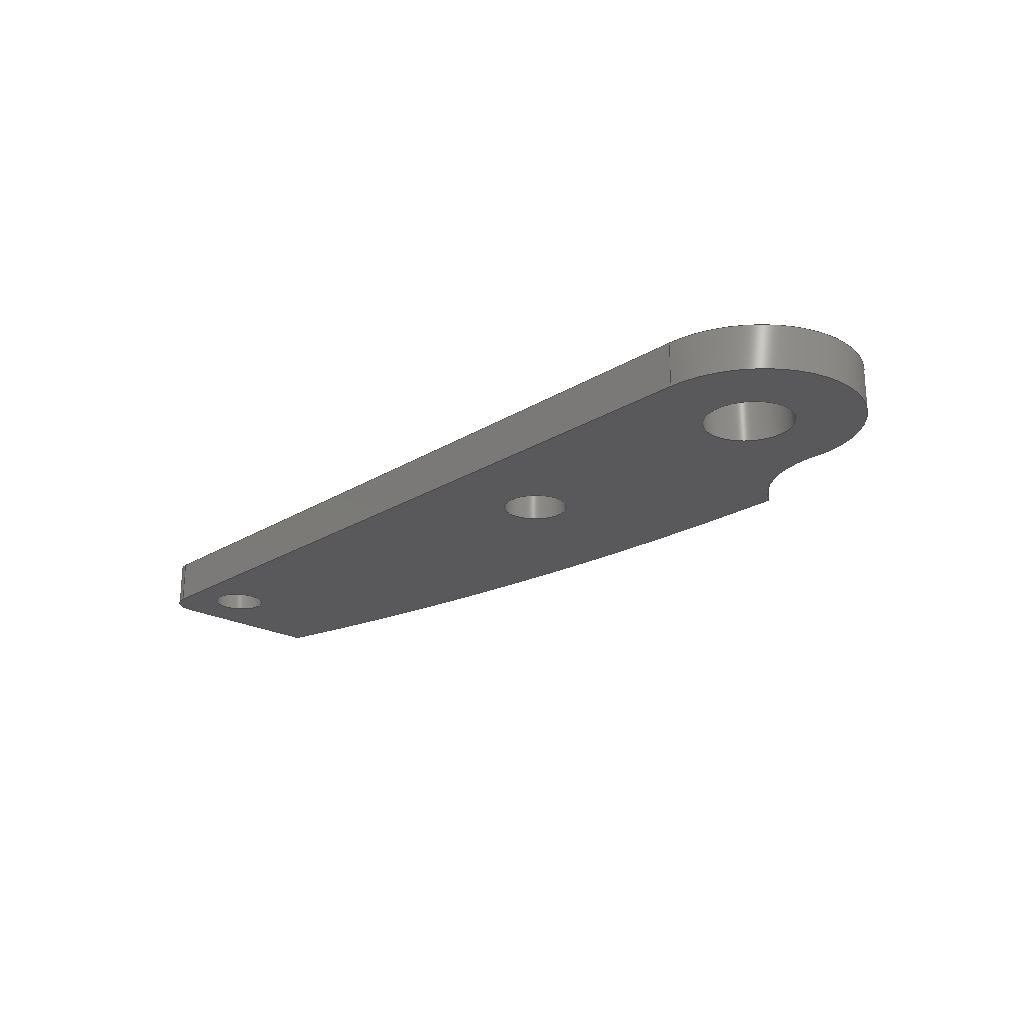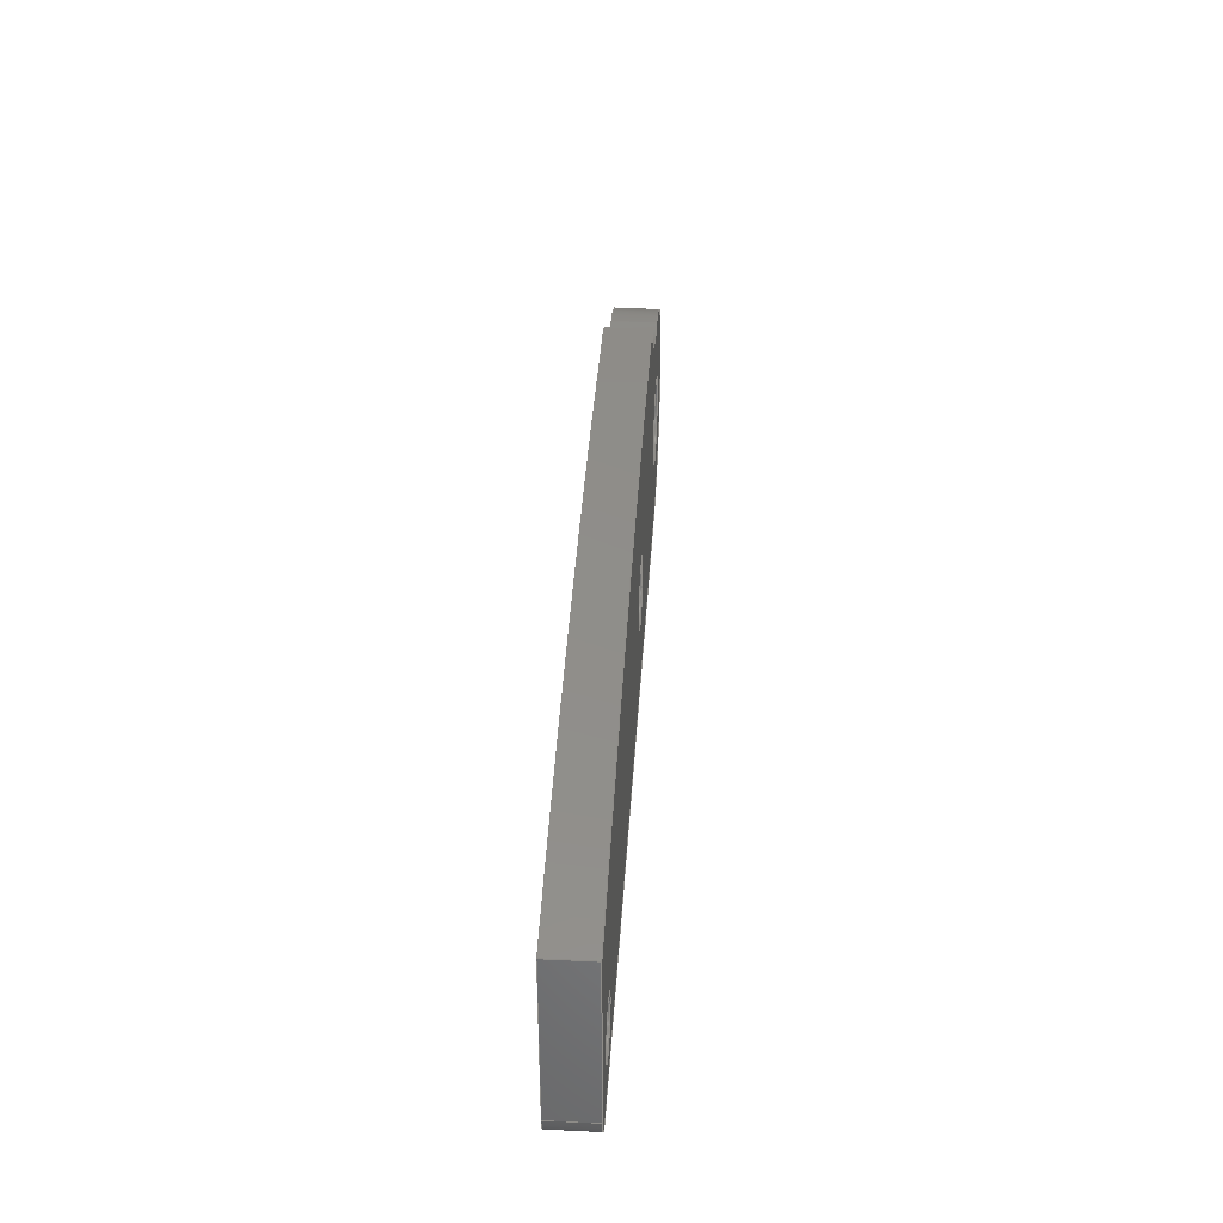
<metadata>
{"format":"step","ext":"step","renderer":"f3d","projection":"perspective","resolution":1024,"background":"white","views":[{"elev":-22.2,"azim":-133.1,"up":"+Y"},{"elev":36.8,"azim":93.5,"up":"+Z"}]}
</metadata>
<code>
ISO-10303-21;
DATA;
#1=MECHANICAL_DESIGN_GEOMETRIC_PRESENTATION_REPRESENTATION('',(#4),#398);
#2=SHAPE_REPRESENTATION_RELATIONSHIP('SRR','None',#405,#3);
#3=ADVANCED_BREP_SHAPE_REPRESENTATION('',(#5),#397);
#4=STYLED_ITEM('',(#415),#5);
#5=MANIFOLD_SOLID_BREP('Body1',#222);
#6=FACE_BOUND('',#40,.T.);
#7=FACE_BOUND('',#41,.T.);
#8=FACE_BOUND('',#42,.T.);
#9=FACE_BOUND('',#44,.T.);
#10=FACE_BOUND('',#45,.T.);
#11=FACE_BOUND('',#46,.T.);
#12=PLANE('',#251);
#13=PLANE('',#255);
#14=PLANE('',#259);
#15=PLANE('',#260);
#16=PLANE('',#261);
#17=FACE_OUTER_BOUND('',#29,.T.);
#18=FACE_OUTER_BOUND('',#30,.T.);
#19=FACE_OUTER_BOUND('',#31,.T.);
#20=FACE_OUTER_BOUND('',#32,.T.);
#21=FACE_OUTER_BOUND('',#33,.T.);
#22=FACE_OUTER_BOUND('',#34,.T.);
#23=FACE_OUTER_BOUND('',#35,.T.);
#24=FACE_OUTER_BOUND('',#36,.T.);
#25=FACE_OUTER_BOUND('',#37,.T.);
#26=FACE_OUTER_BOUND('',#38,.T.);
#27=FACE_OUTER_BOUND('',#39,.T.);
#28=FACE_OUTER_BOUND('',#43,.T.);
#29=EDGE_LOOP('',(#143,#144,#145,#146));
#30=EDGE_LOOP('',(#147,#148,#149,#150));
#31=EDGE_LOOP('',(#151,#152,#153,#154));
#32=EDGE_LOOP('',(#155,#156,#157,#158));
#33=EDGE_LOOP('',(#159,#160,#161,#162));
#34=EDGE_LOOP('',(#163,#164,#165,#166));
#35=EDGE_LOOP('',(#167,#168,#169,#170));
#36=EDGE_LOOP('',(#171,#172,#173,#174));
#37=EDGE_LOOP('',(#175,#176,#177,#178));
#38=EDGE_LOOP('',(#179,#180,#181,#182));
#39=EDGE_LOOP('',(#183,#184,#185,#186,#187,#188,#189));
#40=EDGE_LOOP('',(#190));
#41=EDGE_LOOP('',(#191));
#42=EDGE_LOOP('',(#192));
#43=EDGE_LOOP('',(#193,#194,#195,#196,#197,#198,#199));
#44=EDGE_LOOP('',(#200));
#45=EDGE_LOOP('',(#201));
#46=EDGE_LOOP('',(#202));
#47=LINE('',#337,#63);
#48=LINE('',#343,#64);
#49=LINE('',#349,#65);
#50=LINE('',#356,#66);
#51=LINE('',#359,#67);
#52=LINE('',#365,#68);
#53=LINE('',#368,#69);
#54=LINE('',#370,#70);
#55=LINE('',#371,#71);
#56=LINE('',#377,#72);
#57=LINE('',#380,#73);
#58=LINE('',#382,#74);
#59=LINE('',#383,#75);
#60=LINE('',#389,#76);
#61=LINE('',#391,#77);
#62=LINE('',#392,#78);
#63=VECTOR('',#268,0.8);
#64=VECTOR('',#275,0.5);
#65=VECTOR('',#282,0.6);
#66=VECTOR('',#289,1);
#67=VECTOR('',#292,1);
#68=VECTOR('',#299,1);
#69=VECTOR('',#302,1);
#70=VECTOR('',#303,1);
#71=VECTOR('',#304,1);
#72=VECTOR('',#311,1);
#73=VECTOR('',#314,1);
#74=VECTOR('',#315,1);
#75=VECTOR('',#316,1);
#76=VECTOR('',#323,1);
#77=VECTOR('',#326,1);
#78=VECTOR('',#327,1);
#79=CIRCLE('',#237,0.8);
#80=CIRCLE('',#238,0.8);
#81=CIRCLE('',#240,0.5);
#82=CIRCLE('',#241,0.5);
#83=CIRCLE('',#243,0.6);
#84=CIRCLE('',#244,0.6);
#85=CIRCLE('',#246,2);
#86=CIRCLE('',#247,2);
#87=CIRCLE('',#249,2);
#88=CIRCLE('',#250,2);
#89=CIRCLE('',#253,0.5);
#90=CIRCLE('',#254,0.5);
#91=CIRCLE('',#257,50);
#92=CIRCLE('',#258,50);
#93=VERTEX_POINT('',#334);
#94=VERTEX_POINT('',#336);
#95=VERTEX_POINT('',#340);
#96=VERTEX_POINT('',#342);
#97=VERTEX_POINT('',#346);
#98=VERTEX_POINT('',#348);
#99=VERTEX_POINT('',#352);
#100=VERTEX_POINT('',#353);
#101=VERTEX_POINT('',#355);
#102=VERTEX_POINT('',#357);
#103=VERTEX_POINT('',#361);
#104=VERTEX_POINT('',#363);
#105=VERTEX_POINT('',#367);
#106=VERTEX_POINT('',#369);
#107=VERTEX_POINT('',#373);
#108=VERTEX_POINT('',#375);
#109=VERTEX_POINT('',#379);
#110=VERTEX_POINT('',#381);
#111=VERTEX_POINT('',#385);
#112=VERTEX_POINT('',#387);
#113=EDGE_CURVE('',#93,#93,#79,.T.);
#114=EDGE_CURVE('',#93,#94,#47,.T.);
#115=EDGE_CURVE('',#94,#94,#80,.T.);
#116=EDGE_CURVE('',#95,#95,#81,.T.);
#117=EDGE_CURVE('',#95,#96,#48,.T.);
#118=EDGE_CURVE('',#96,#96,#82,.T.);
#119=EDGE_CURVE('',#97,#97,#83,.T.);
#120=EDGE_CURVE('',#97,#98,#49,.T.);
#121=EDGE_CURVE('',#98,#98,#84,.T.);
#122=EDGE_CURVE('',#99,#100,#85,.T.);
#123=EDGE_CURVE('',#99,#101,#50,.T.);
#124=EDGE_CURVE('',#102,#101,#86,.T.);
#125=EDGE_CURVE('',#100,#102,#51,.T.);
#126=EDGE_CURVE('',#103,#100,#87,.T.);
#127=EDGE_CURVE('',#104,#102,#88,.T.);
#128=EDGE_CURVE('',#103,#104,#52,.T.);
#129=EDGE_CURVE('',#105,#103,#53,.T.);
#130=EDGE_CURVE('',#106,#104,#54,.T.);
#131=EDGE_CURVE('',#105,#106,#55,.T.);
#132=EDGE_CURVE('',#107,#105,#89,.T.);
#133=EDGE_CURVE('',#108,#106,#90,.T.);
#134=EDGE_CURVE('',#107,#108,#56,.T.);
#135=EDGE_CURVE('',#107,#109,#57,.T.);
#136=EDGE_CURVE('',#110,#108,#58,.T.);
#137=EDGE_CURVE('',#109,#110,#59,.T.);
#138=EDGE_CURVE('',#111,#109,#91,.T.);
#139=EDGE_CURVE('',#112,#110,#92,.T.);
#140=EDGE_CURVE('',#111,#112,#60,.T.);
#141=EDGE_CURVE('',#99,#111,#61,.T.);
#142=EDGE_CURVE('',#101,#112,#62,.T.);
#143=ORIENTED_EDGE('',*,*,#113,.F.);
#144=ORIENTED_EDGE('',*,*,#114,.T.);
#145=ORIENTED_EDGE('',*,*,#115,.T.);
#146=ORIENTED_EDGE('',*,*,#114,.F.);
#147=ORIENTED_EDGE('',*,*,#116,.F.);
#148=ORIENTED_EDGE('',*,*,#117,.T.);
#149=ORIENTED_EDGE('',*,*,#118,.T.);
#150=ORIENTED_EDGE('',*,*,#117,.F.);
#151=ORIENTED_EDGE('',*,*,#119,.F.);
#152=ORIENTED_EDGE('',*,*,#120,.T.);
#153=ORIENTED_EDGE('',*,*,#121,.T.);
#154=ORIENTED_EDGE('',*,*,#120,.F.);
#155=ORIENTED_EDGE('',*,*,#122,.F.);
#156=ORIENTED_EDGE('',*,*,#123,.T.);
#157=ORIENTED_EDGE('',*,*,#124,.F.);
#158=ORIENTED_EDGE('',*,*,#125,.F.);
#159=ORIENTED_EDGE('',*,*,#126,.T.);
#160=ORIENTED_EDGE('',*,*,#125,.T.);
#161=ORIENTED_EDGE('',*,*,#127,.F.);
#162=ORIENTED_EDGE('',*,*,#128,.F.);
#163=ORIENTED_EDGE('',*,*,#129,.T.);
#164=ORIENTED_EDGE('',*,*,#128,.T.);
#165=ORIENTED_EDGE('',*,*,#130,.F.);
#166=ORIENTED_EDGE('',*,*,#131,.F.);
#167=ORIENTED_EDGE('',*,*,#132,.T.);
#168=ORIENTED_EDGE('',*,*,#131,.T.);
#169=ORIENTED_EDGE('',*,*,#133,.F.);
#170=ORIENTED_EDGE('',*,*,#134,.F.);
#171=ORIENTED_EDGE('',*,*,#135,.F.);
#172=ORIENTED_EDGE('',*,*,#134,.T.);
#173=ORIENTED_EDGE('',*,*,#136,.F.);
#174=ORIENTED_EDGE('',*,*,#137,.F.);
#175=ORIENTED_EDGE('',*,*,#138,.T.);
#176=ORIENTED_EDGE('',*,*,#137,.T.);
#177=ORIENTED_EDGE('',*,*,#139,.F.);
#178=ORIENTED_EDGE('',*,*,#140,.F.);
#179=ORIENTED_EDGE('',*,*,#141,.T.);
#180=ORIENTED_EDGE('',*,*,#140,.T.);
#181=ORIENTED_EDGE('',*,*,#142,.F.);
#182=ORIENTED_EDGE('',*,*,#123,.F.);
#183=ORIENTED_EDGE('',*,*,#142,.T.);
#184=ORIENTED_EDGE('',*,*,#139,.T.);
#185=ORIENTED_EDGE('',*,*,#136,.T.);
#186=ORIENTED_EDGE('',*,*,#133,.T.);
#187=ORIENTED_EDGE('',*,*,#130,.T.);
#188=ORIENTED_EDGE('',*,*,#127,.T.);
#189=ORIENTED_EDGE('',*,*,#124,.T.);
#190=ORIENTED_EDGE('',*,*,#119,.T.);
#191=ORIENTED_EDGE('',*,*,#116,.T.);
#192=ORIENTED_EDGE('',*,*,#113,.T.);
#193=ORIENTED_EDGE('',*,*,#141,.F.);
#194=ORIENTED_EDGE('',*,*,#122,.T.);
#195=ORIENTED_EDGE('',*,*,#126,.F.);
#196=ORIENTED_EDGE('',*,*,#129,.F.);
#197=ORIENTED_EDGE('',*,*,#132,.F.);
#198=ORIENTED_EDGE('',*,*,#135,.T.);
#199=ORIENTED_EDGE('',*,*,#138,.F.);
#200=ORIENTED_EDGE('',*,*,#121,.F.);
#201=ORIENTED_EDGE('',*,*,#118,.F.);
#202=ORIENTED_EDGE('',*,*,#115,.F.);
#203=CYLINDRICAL_SURFACE('',#236,0.8);
#204=CYLINDRICAL_SURFACE('',#239,0.5);
#205=CYLINDRICAL_SURFACE('',#242,0.6);
#206=CYLINDRICAL_SURFACE('',#245,2);
#207=CYLINDRICAL_SURFACE('',#248,2);
#208=CYLINDRICAL_SURFACE('',#252,0.5);
#209=CYLINDRICAL_SURFACE('',#256,50);
#210=ADVANCED_FACE('',(#17),#203,.F.);
#211=ADVANCED_FACE('',(#18),#204,.F.);
#212=ADVANCED_FACE('',(#19),#205,.F.);
#213=ADVANCED_FACE('',(#20),#206,.F.);
#214=ADVANCED_FACE('',(#21),#207,.T.);
#215=ADVANCED_FACE('',(#22),#12,.T.);
#216=ADVANCED_FACE('',(#23),#208,.T.);
#217=ADVANCED_FACE('',(#24),#13,.T.);
#218=ADVANCED_FACE('',(#25),#209,.T.);
#219=ADVANCED_FACE('',(#26),#14,.T.);
#220=ADVANCED_FACE('',(#27,#6,#7,#8),#15,.T.);
#221=ADVANCED_FACE('',(#28,#9,#10,#11),#16,.F.);
#222=CLOSED_SHELL('',(#210,#211,#212,#213,#214,#215,#216,#217,#218,#219,
#220,#221));
#223=DERIVED_UNIT_ELEMENT(#225,1);
#224=DERIVED_UNIT_ELEMENT(#400,3);
#225=(
MASS_UNIT()
NAMED_UNIT(*)
SI_UNIT(.KILO.,.GRAM.)
);
#226=DERIVED_UNIT((#223,#224));
#227=MEASURE_REPRESENTATION_ITEM('density measure',
POSITIVE_RATIO_MEASURE(7850),#226);
#228=PROPERTY_DEFINITION_REPRESENTATION(#233,#230);
#229=PROPERTY_DEFINITION_REPRESENTATION(#234,#231);
#230=REPRESENTATION('material name',(#232),#397);
#231=REPRESENTATION('density',(#227),#397);
#232=DESCRIPTIVE_REPRESENTATION_ITEM('Steel','Steel');
#233=PROPERTY_DEFINITION('material property','material name',#407);
#234=PROPERTY_DEFINITION('material property','density of part',#407);
#235=AXIS2_PLACEMENT_3D('placement',#332,#262,#263);
#236=AXIS2_PLACEMENT_3D('',#333,#264,#265);
#237=AXIS2_PLACEMENT_3D('',#335,#266,#267);
#238=AXIS2_PLACEMENT_3D('',#338,#269,#270);
#239=AXIS2_PLACEMENT_3D('',#339,#271,#272);
#240=AXIS2_PLACEMENT_3D('',#341,#273,#274);
#241=AXIS2_PLACEMENT_3D('',#344,#276,#277);
#242=AXIS2_PLACEMENT_3D('',#345,#278,#279);
#243=AXIS2_PLACEMENT_3D('',#347,#280,#281);
#244=AXIS2_PLACEMENT_3D('',#350,#283,#284);
#245=AXIS2_PLACEMENT_3D('',#351,#285,#286);
#246=AXIS2_PLACEMENT_3D('',#354,#287,#288);
#247=AXIS2_PLACEMENT_3D('',#358,#290,#291);
#248=AXIS2_PLACEMENT_3D('',#360,#293,#294);
#249=AXIS2_PLACEMENT_3D('',#362,#295,#296);
#250=AXIS2_PLACEMENT_3D('',#364,#297,#298);
#251=AXIS2_PLACEMENT_3D('',#366,#300,#301);
#252=AXIS2_PLACEMENT_3D('',#372,#305,#306);
#253=AXIS2_PLACEMENT_3D('',#374,#307,#308);
#254=AXIS2_PLACEMENT_3D('',#376,#309,#310);
#255=AXIS2_PLACEMENT_3D('',#378,#312,#313);
#256=AXIS2_PLACEMENT_3D('',#384,#317,#318);
#257=AXIS2_PLACEMENT_3D('',#386,#319,#320);
#258=AXIS2_PLACEMENT_3D('',#388,#321,#322);
#259=AXIS2_PLACEMENT_3D('',#390,#324,#325);
#260=AXIS2_PLACEMENT_3D('',#393,#328,#329);
#261=AXIS2_PLACEMENT_3D('',#394,#330,#331);
#262=DIRECTION('axis',(0,0,1));
#263=DIRECTION('refdir',(1,0,0));
#264=DIRECTION('center_axis',(0,1,0));
#265=DIRECTION('ref_axis',(1,0,0));
#266=DIRECTION('center_axis',(0,-1,0));
#267=DIRECTION('ref_axis',(1,0,0));
#268=DIRECTION('',(0,-1,0));
#269=DIRECTION('center_axis',(0,-1,0));
#270=DIRECTION('ref_axis',(1,0,0));
#271=DIRECTION('center_axis',(0,1,0));
#272=DIRECTION('ref_axis',(1,0,0));
#273=DIRECTION('center_axis',(0,-1,0));
#274=DIRECTION('ref_axis',(1,0,0));
#275=DIRECTION('',(0,-1,0));
#276=DIRECTION('center_axis',(0,-1,0));
#277=DIRECTION('ref_axis',(1,0,0));
#278=DIRECTION('center_axis',(0,1,0));
#279=DIRECTION('ref_axis',(1,0,0));
#280=DIRECTION('center_axis',(0,-1,0));
#281=DIRECTION('ref_axis',(1,0,0));
#282=DIRECTION('',(0,-1,0));
#283=DIRECTION('center_axis',(0,-1,0));
#284=DIRECTION('ref_axis',(1,0,0));
#285=DIRECTION('center_axis',(0,1,0));
#286=DIRECTION('ref_axis',(0.8708,0,-0.4916));
#287=DIRECTION('center_axis',(0,1,0));
#288=DIRECTION('ref_axis',(0.8708,0,-0.4916));
#289=DIRECTION('',(0,1,0));
#290=DIRECTION('center_axis',(0,-1,0));
#291=DIRECTION('ref_axis',(0.8708,0,-0.4916));
#292=DIRECTION('',(0,1,0));
#293=DIRECTION('center_axis',(0,1,0));
#294=DIRECTION('ref_axis',(0,0,-1));
#295=DIRECTION('center_axis',(0,1,0));
#296=DIRECTION('ref_axis',(0,0,-1));
#297=DIRECTION('center_axis',(0,1,0));
#298=DIRECTION('ref_axis',(0,0,-1));
#299=DIRECTION('',(0,1,0));
#300=DIRECTION('center_axis',(0,0,-1));
#301=DIRECTION('ref_axis',(-1,0,0));
#302=DIRECTION('',(-1,0,0));
#303=DIRECTION('',(-1,0,0));
#304=DIRECTION('',(0,1,0));
#305=DIRECTION('center_axis',(0,1,0));
#306=DIRECTION('ref_axis',(1,0,0));
#307=DIRECTION('center_axis',(0,1,0));
#308=DIRECTION('ref_axis',(1,0,0));
#309=DIRECTION('center_axis',(0,1,0));
#310=DIRECTION('ref_axis',(1,0,0));
#311=DIRECTION('',(0,1,0));
#312=DIRECTION('center_axis',(1,0,0));
#313=DIRECTION('ref_axis',(0,0,-1));
#314=DIRECTION('',(0,0,1));
#315=DIRECTION('',(0,0,-1));
#316=DIRECTION('',(0,1,0));
#317=DIRECTION('center_axis',(0,1,0));
#318=DIRECTION('ref_axis',(0.01637,0,0.9999));
#319=DIRECTION('center_axis',(0,1,0));
#320=DIRECTION('ref_axis',(0.01637,0,0.9999));
#321=DIRECTION('center_axis',(0,1,0));
#322=DIRECTION('ref_axis',(0.01637,0,0.9999));
#323=DIRECTION('',(0,1,0));
#324=DIRECTION('center_axis',(0,0,1));
#325=DIRECTION('ref_axis',(1,0,0));
#326=DIRECTION('',(1,0,0));
#327=DIRECTION('',(1,0,0));
#328=DIRECTION('center_axis',(0,1,0));
#329=DIRECTION('ref_axis',(1,0,0));
#330=DIRECTION('center_axis',(0,1,0));
#331=DIRECTION('ref_axis',(1,0,0));
#332=CARTESIAN_POINT('',(0,0,0));
#333=CARTESIAN_POINT('Origin',(-6.5,0,-0.5));
#334=CARTESIAN_POINT('',(-7.3,0.8,-0.5));
#335=CARTESIAN_POINT('Origin',(-6.5,0.8,-0.5));
#336=CARTESIAN_POINT('',(-7.3,0,-0.5));
#337=CARTESIAN_POINT('',(-7.3,0,-0.5));
#338=CARTESIAN_POINT('Origin',(-6.5,0,-0.5));
#339=CARTESIAN_POINT('Origin',(7.3,0,-1.5));
#340=CARTESIAN_POINT('',(6.8,0.8,-1.5));
#341=CARTESIAN_POINT('Origin',(7.3,0.8,-1.5));
#342=CARTESIAN_POINT('',(6.8,0,-1.5));
#343=CARTESIAN_POINT('',(6.8,0,-1.5));
#344=CARTESIAN_POINT('Origin',(7.3,0,-1.5));
#345=CARTESIAN_POINT('Origin',(-1.2,0,-0.5));
#346=CARTESIAN_POINT('',(-1.8,0.8,-0.5));
#347=CARTESIAN_POINT('Origin',(-1.2,0.8,-0.5));
#348=CARTESIAN_POINT('',(-1.8,0,-0.5));
#349=CARTESIAN_POINT('',(-1.8,0,-0.5));
#350=CARTESIAN_POINT('Origin',(-1.2,0,-0.5));
#351=CARTESIAN_POINT('Origin',(-6.241,0,3.483));
#352=CARTESIAN_POINT('',(-4.5,0,2.5));
#353=CARTESIAN_POINT('',(-6.5,0,1.5));
#354=CARTESIAN_POINT('Origin',(-6.241,0,3.483));
#355=CARTESIAN_POINT('',(-4.5,0.8,2.5));
#356=CARTESIAN_POINT('',(-4.5,0,2.5));
#357=CARTESIAN_POINT('',(-6.5,0.8,1.5));
#358=CARTESIAN_POINT('Origin',(-6.241,0.8,3.483));
#359=CARTESIAN_POINT('',(-6.5,0,1.5));
#360=CARTESIAN_POINT('Origin',(-6.5,0,-0.5));
#361=CARTESIAN_POINT('',(-6.5,0,-2.5));
#362=CARTESIAN_POINT('Origin',(-6.5,0,-0.5));
#363=CARTESIAN_POINT('',(-6.5,0.8,-2.5));
#364=CARTESIAN_POINT('Origin',(-6.5,0.8,-0.5));
#365=CARTESIAN_POINT('',(-6.5,0,-2.5));
#366=CARTESIAN_POINT('Origin',(8,0,-2.5));
#367=CARTESIAN_POINT('',(8,0,-2.5));
#368=CARTESIAN_POINT('',(8,0,-2.5));
#369=CARTESIAN_POINT('',(8,0.8,-2.5));
#370=CARTESIAN_POINT('',(8,0.8,-2.5));
#371=CARTESIAN_POINT('',(8,0,-2.5));
#372=CARTESIAN_POINT('Origin',(8,0,-2));
#373=CARTESIAN_POINT('',(8.5,0,-2));
#374=CARTESIAN_POINT('Origin',(8,0,-2));
#375=CARTESIAN_POINT('',(8.5,0.8,-2));
#376=CARTESIAN_POINT('Origin',(8,0.8,-2));
#377=CARTESIAN_POINT('',(8.5,0,-2));
#378=CARTESIAN_POINT('Origin',(8.5,0,1));
#379=CARTESIAN_POINT('',(8.5,0,1));
#380=CARTESIAN_POINT('',(8.5,0,-2));
#381=CARTESIAN_POINT('',(8.5,0.8,1));
#382=CARTESIAN_POINT('',(8.5,0.8,-2));
#383=CARTESIAN_POINT('',(8.5,0,1));
#384=CARTESIAN_POINT('Origin',(-3.682,0,-47.49));
#385=CARTESIAN_POINT('',(-2.864,0,2.5));
#386=CARTESIAN_POINT('Origin',(-3.682,0,-47.49));
#387=CARTESIAN_POINT('',(-2.864,0.8,2.5));
#388=CARTESIAN_POINT('Origin',(-3.682,0.8,-47.49));
#389=CARTESIAN_POINT('',(-2.864,0,2.5));
#390=CARTESIAN_POINT('Origin',(-4.5,0,2.5));
#391=CARTESIAN_POINT('',(-4.5,0,2.5));
#392=CARTESIAN_POINT('',(-4.5,0.8,2.5));
#393=CARTESIAN_POINT('Origin',(0,0.8,0));
#394=CARTESIAN_POINT('Origin',(0,0,0));
#395=UNCERTAINTY_MEASURE_WITH_UNIT(LENGTH_MEASURE(0.001),#399,
'DISTANCE_ACCURACY_VALUE',
'Maximum model space distance between geometric entities at asserted c
onnectivities');
#396=UNCERTAINTY_MEASURE_WITH_UNIT(LENGTH_MEASURE(0.001),#399,
'DISTANCE_ACCURACY_VALUE',
'Maximum model space distance between geometric entities at asserted c
onnectivities');
#397=(
GEOMETRIC_REPRESENTATION_CONTEXT(3)
GLOBAL_UNCERTAINTY_ASSIGNED_CONTEXT((#395))
GLOBAL_UNIT_ASSIGNED_CONTEXT((#399,#401,#402))
REPRESENTATION_CONTEXT('','3D')
);
#398=(
GEOMETRIC_REPRESENTATION_CONTEXT(3)
GLOBAL_UNCERTAINTY_ASSIGNED_CONTEXT((#396))
GLOBAL_UNIT_ASSIGNED_CONTEXT((#399,#401,#402))
REPRESENTATION_CONTEXT('','3D')
);
#399=(
LENGTH_UNIT()
NAMED_UNIT(*)
SI_UNIT(.CENTI.,.METRE.)
);
#400=(
LENGTH_UNIT()
NAMED_UNIT(*)
SI_UNIT($,.METRE.)
);
#401=(
NAMED_UNIT(*)
PLANE_ANGLE_UNIT()
SI_UNIT($,.RADIAN.)
);
#402=(
NAMED_UNIT(*)
SI_UNIT($,.STERADIAN.)
SOLID_ANGLE_UNIT()
);
#403=SHAPE_DEFINITION_REPRESENTATION(#404,#405);
#404=PRODUCT_DEFINITION_SHAPE('',$,#407);
#405=SHAPE_REPRESENTATION('',(#235),#397);
#406=PRODUCT_DEFINITION_CONTEXT('part definition',#411,'design');
#407=PRODUCT_DEFINITION('Lamina superior','Lamina superior',#408,#406);
#408=PRODUCT_DEFINITION_FORMATION('',$,#413);
#409=PRODUCT_RELATED_PRODUCT_CATEGORY('Lamina superior',
'Lamina superior',(#413));
#410=APPLICATION_PROTOCOL_DEFINITION('international standard',
'automotive_design',2009,#411);
#411=APPLICATION_CONTEXT(
'Core Data for Automotive Mechanical Design Process');
#412=PRODUCT_CONTEXT('part definition',#411,'mechanical');
#413=PRODUCT('Lamina superior','Lamina superior',$,(#412));
#414=PRESENTATION_STYLE_ASSIGNMENT((#416));
#415=PRESENTATION_STYLE_ASSIGNMENT((#417));
#416=SURFACE_STYLE_USAGE(.BOTH.,#418);
#417=SURFACE_STYLE_USAGE(.BOTH.,#419);
#418=SURFACE_SIDE_STYLE('',(#420));
#419=SURFACE_SIDE_STYLE('',(#421));
#420=SURFACE_STYLE_FILL_AREA(#422);
#421=SURFACE_STYLE_FILL_AREA(#423);
#422=FILL_AREA_STYLE('Steel - Satin',(#424));
#423=FILL_AREA_STYLE('Steel - Satin',(#425));
#424=FILL_AREA_STYLE_COLOUR('Steel - Satin',#426);
#425=FILL_AREA_STYLE_COLOUR('Steel - Satin',#427);
#426=COLOUR_RGB('Steel - Satin',0.6275,0.6275,0.6275);
#427=COLOUR_RGB('Steel - Satin',0.9412,0.9412,0.9412);
ENDSEC;
END-ISO-10303-21;

</code>
